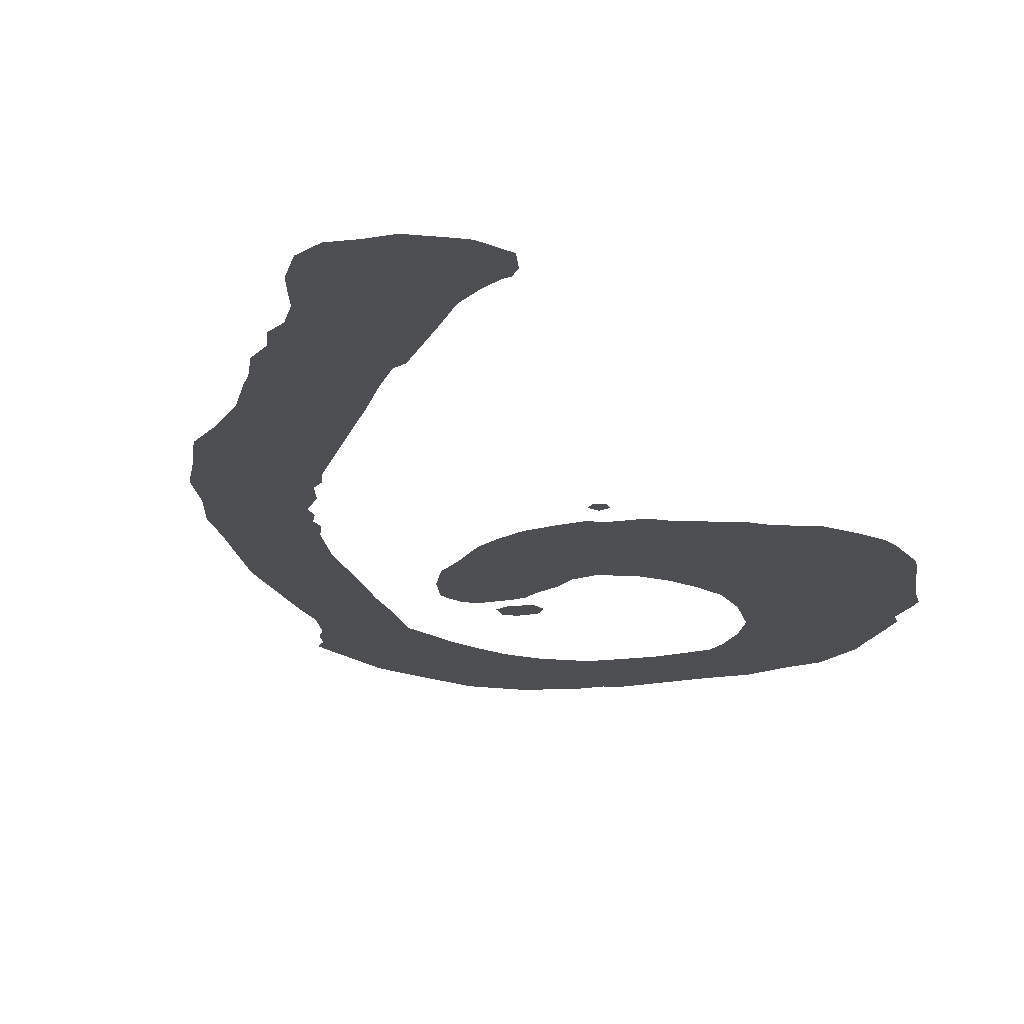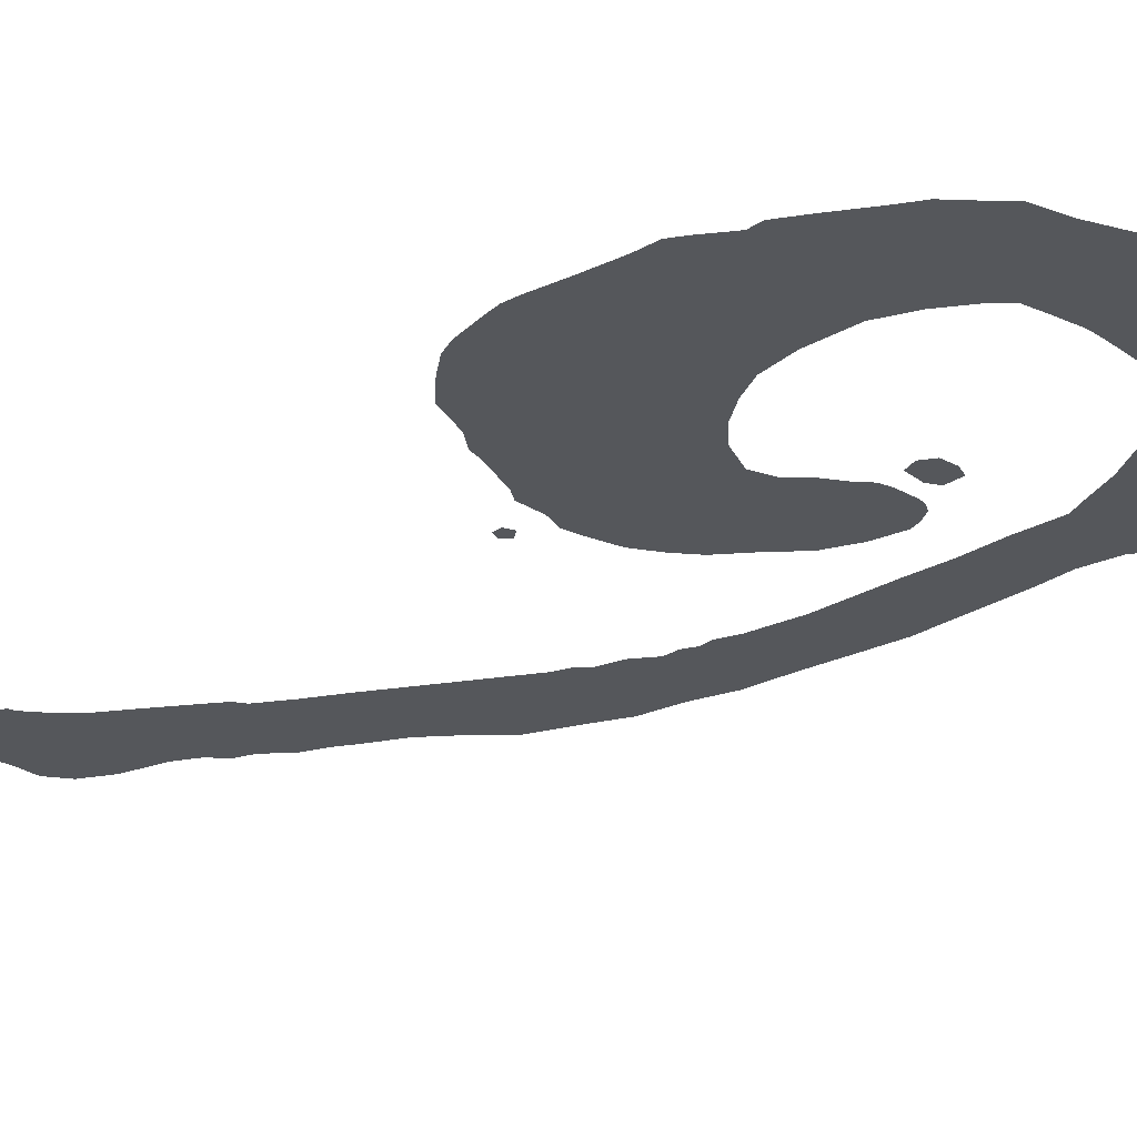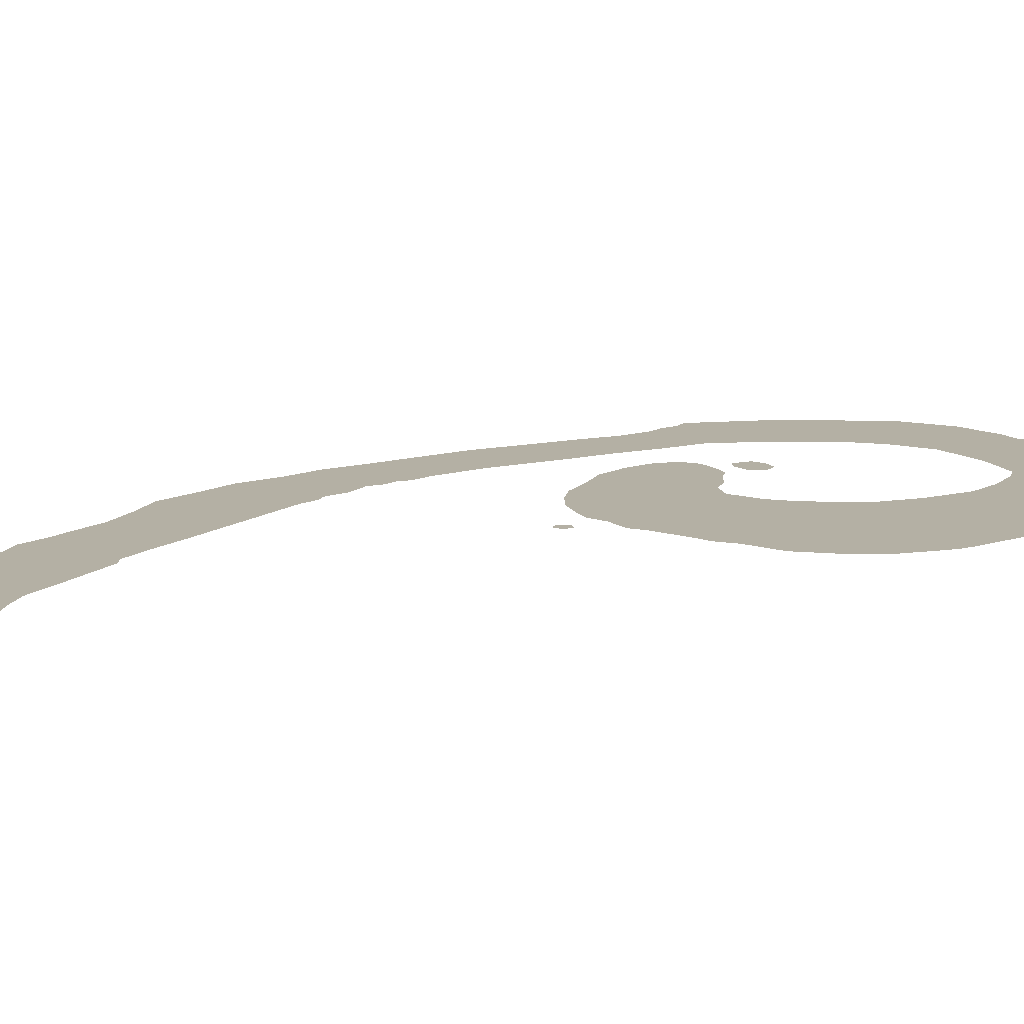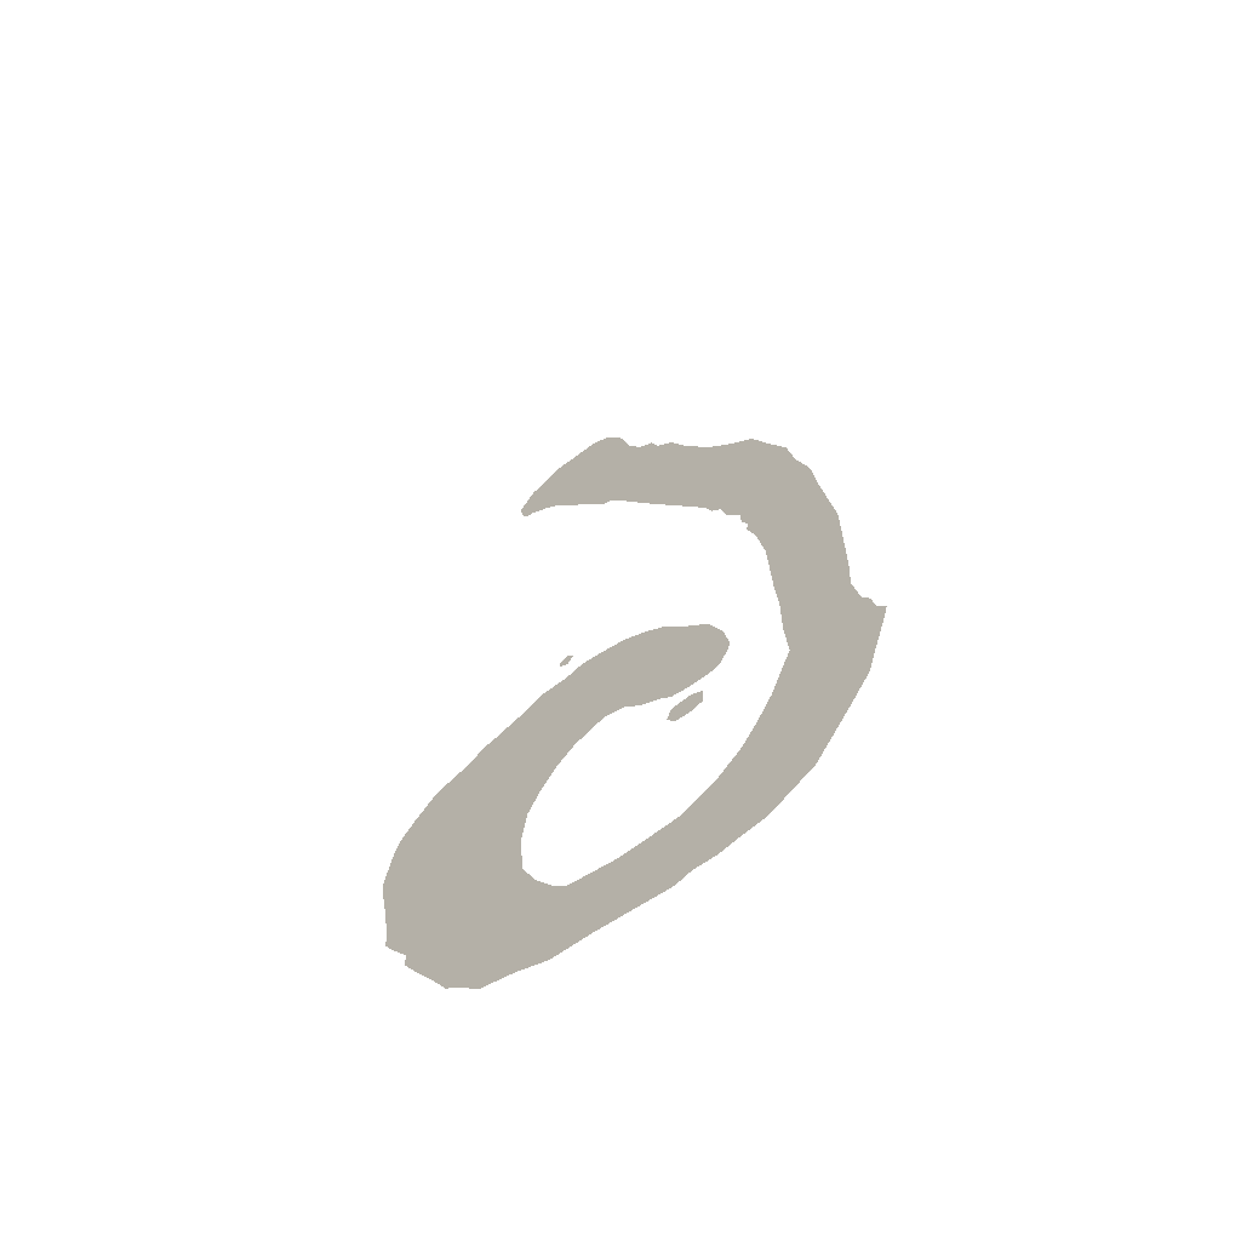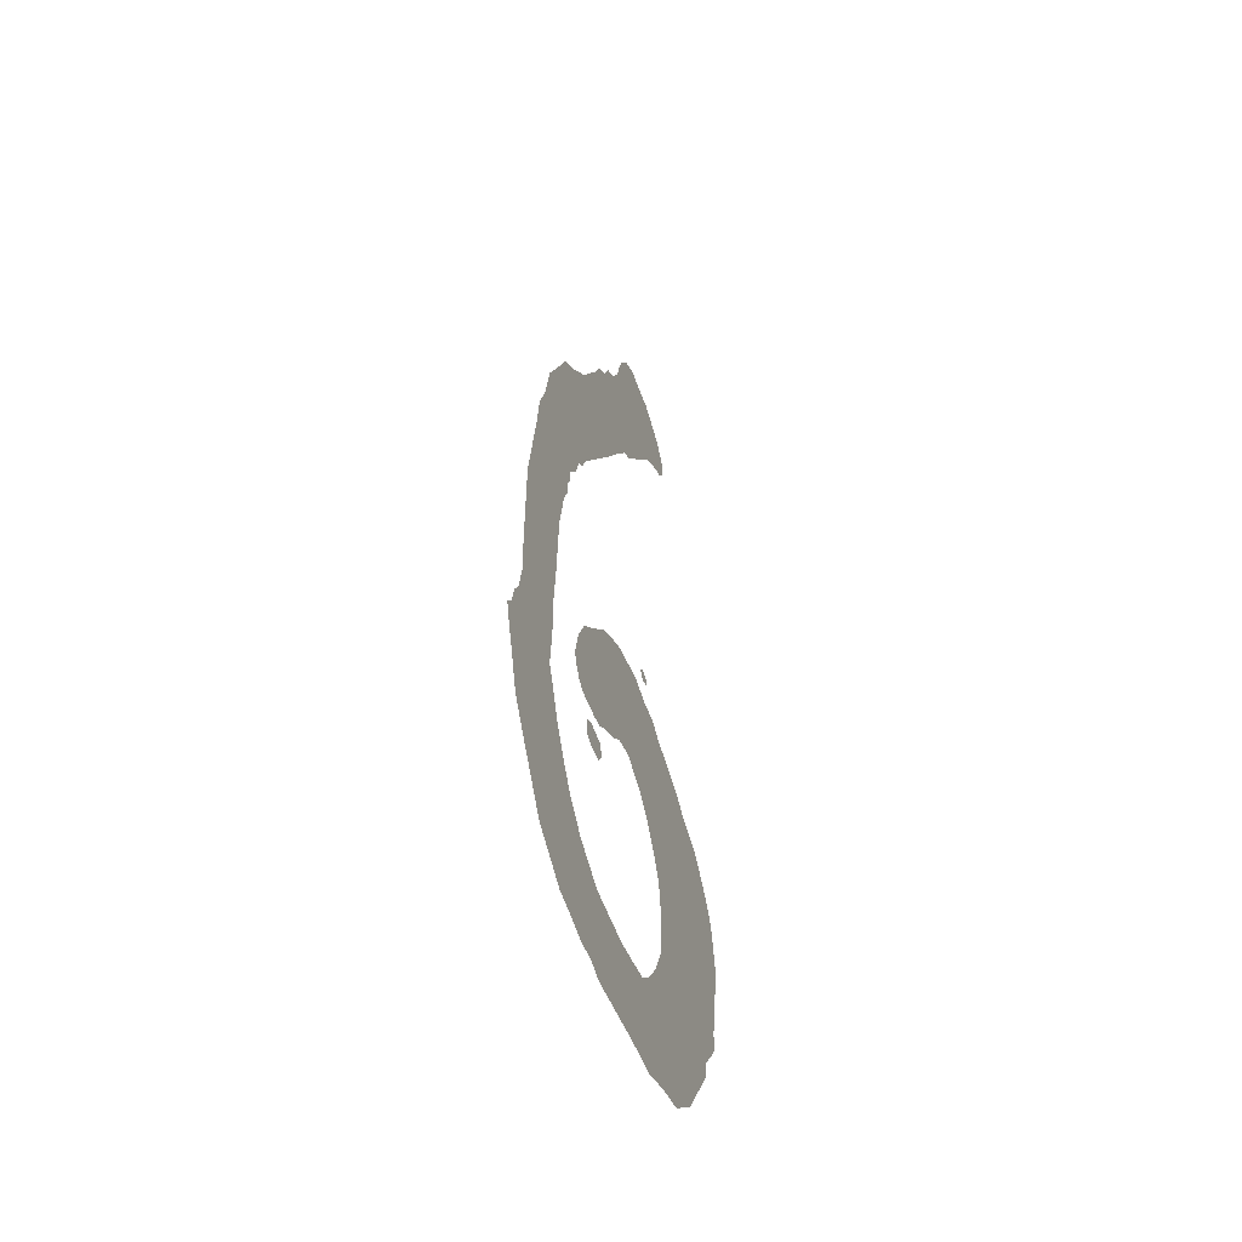
<metadata>
{"format":"obj","ext":"obj","renderer":"f3d","projection":"perspective","resolution":1024,"background":"white","views":[{"elev":-17.6,"azim":-163.7,"up":"+Z"},{"elev":-27.0,"azim":-44.9,"up":"+Z"},{"elev":11.4,"azim":-119.2,"up":"+Z"},{"elev":-64.9,"azim":37.4,"up":"+Y"},{"elev":-54.0,"azim":109.3,"up":"+Y"}]}
</metadata>
<code>
o six
v -0.2052 0.2984 0
v -0.2002 0.2962 0
v -0.1968 0.3009 0
v -0.2002 0.3051 0
v -0.2052 0.3034 0
v -0.3077 0.1926 0
v -0.3068 0.1845 0
v -0.3034 0.1663 0
v -0.3 0.1447 0
v -0.2992 0.1325 0
v -0.2945 0.1248 0
v -0.2852 0.1117 0
v -0.2852 0.1041 0
v -0.2772 0.09099 0
v -0.2653 0.07279 0
v -0.259 0.06221 0
v -0.2522 0.05628 0
v -0.2391 0.04401 0
v -0.2209 0.03893 0
v -0.2027 0.03132 0
v -0.1811 0.03047 0
v -0.1405 0.02582 0
v -0.1316 0.02878 0
v -0.1198 0.02793 0
v -0.1083 0.03047 0
v -0.09522 0.03216 0
v -0.08421 0.03893 0
v -0.0711 0.04697 0
v -0.0529 0.07279 0
v -0.04063 0.09099 0
v -0.0347 0.11 0
v -0.02878 0.1282 0
v -0.02666 0.1363 0
v -0.03132 0.1422 0
v -0.03301 0.1523 0
v -0.03724 0.1595 0
v -0.04063 0.1786 0
v -0.03978 0.1968 0
v -0.03978 0.2548 0
v -0.04317 0.2789 0
v -0.04697 0.3051 0
v -0.04951 0.3292 0
v -0.05628 0.3508 0
v -0.06052 0.3745 0
v -0.0694 0.3936 0
v -0.07956 0.4177 0
v -0.09268 0.4308 0
v -0.1083 0.4499 0
v -0.1189 0.4697 0
v -0.124 0.4782 0
v -0.1308 0.4939 0
v -0.1405 0.5036 0
v -0.1447 0.515 0
v -0.1532 0.5218 0
v -0.1604 0.5349 0
v -0.1638 0.5476 0
v -0.1672 0.559 0
v -0.176 0.5747 0
v -0.1879 0.5823 0
v -0.201 0.5815 0
v -0.2124 0.5823 0
v -0.2273 0.5747 0
v -0.2332 0.5713 0
v -0.2425 0.5573 0
v -0.2399 0.5451 0
v -0.2357 0.5391 0
v -0.2323 0.5383 0
v -0.2226 0.5311 0
v -0.2124 0.5218 0
v -0.2002 0.5036 0
v -0.1794 0.474 0
v -0.1735 0.4706 0
v -0.1629 0.4541 0
v -0.1515 0.4342 0
v -0.1388 0.4135 0
v -0.1117 0.369 0
v -0.1083 0.3597 0
v -0.1033 0.3546 0
v -0.09987 0.3415 0
v -0.09183 0.3301 0
v -0.09183 0.3216 0
v -0.08845 0.3144 0
v -0.08929 0.3077 0
v -0.08506 0.2962 0
v -0.08041 0.2687 0
v -0.07871 0.2264 0
v -0.07702 0.2036 0
v -0.07702 0.1786 0
v -0.07533 0.1545 0
v -0.07956 0.1447 0
v -0.08675 0.1265 0
v -0.09522 0.1117 0
v -0.1041 0.0986 0
v -0.1168 0.08675 0
v -0.1371 0.07617 0
v -0.1587 0.07533 0
v -0.1689 0.07533 0
v -0.1828 0.07787 0
v -0.1951 0.08041 0
v -0.2027 0.0876 0
v -0.2133 0.1033 0
v -0.2209 0.1206 0
v -0.2226 0.1464 0
v -0.2201 0.1663 0
v -0.2133 0.1803 0
v -0.2036 0.1942 0
v -0.1934 0.2036 0
v -0.1769 0.2107 0
v -0.1646 0.2069 0
v -0.1562 0.1985 0
v -0.1439 0.1909 0
v -0.1388 0.1862 0
v -0.1325 0.1845 0
v -0.1198 0.1837 0
v -0.1151 0.1845 0
v -0.1109 0.187 0
v -0.1066 0.1942 0
v -0.105 0.2002 0
v -0.1083 0.2167 0
v -0.116 0.234 0
v -0.1274 0.2463 0
v -0.1405 0.2628 0
v -0.1515 0.2713 0
v -0.1646 0.2789 0
v -0.1803 0.2827 0
v -0.1909 0.2844 0
v -0.201 0.281 0
v -0.2158 0.281 0
v -0.2226 0.2763 0
v -0.2446 0.2679 0
v -0.2514 0.2662 0
v -0.2607 0.259 0
v -0.2802 0.2514 0
v -0.292 0.2383 0
v -0.3 0.2273 0
v -0.3034 0.2184 0
v -0.3068 0.1993 0
v -0.1413 0.1672 0
v -0.1371 0.1604 0
v -0.1282 0.1595 0
v -0.1215 0.1621 0
v -0.1215 0.1718 0
v -0.1274 0.1752 0
v -0.1388 0.1744 0
f 58 60 59
f 60 62 61
f 58 62 60
f 57 62 58
f 57 63 62
f 57 64 63
f 56 64 57
f 56 65 64
f 55 65 56
f 55 66 65
f 55 67 66
f 55 68 67
f 54 68 55
f 54 69 68
f 53 69 54
f 53 70 69
f 52 70 53
f 51 70 52
f 51 71 70
f 50 71 51
f 49 71 50
f 49 72 71
f 49 73 72
f 48 73 49
f 48 74 73
f 47 74 48
f 47 75 74
f 46 75 47
f 45 75 46
f 45 76 75
f 44 76 45
f 43 76 44
f 43 77 76
f 43 78 77
f 43 79 78
f 42 79 43
f 42 80 79
f 42 81 80
f 41 81 42
f 41 82 81
f 41 83 82
f 41 84 83
f 40 84 41
f 3 5 4
f 3 1 5
f 2 1 3
f 40 85 84
f 125 127 126
f 124 127 125
f 124 128 127
f 124 129 128
f 39 85 40
f 123 129 124
f 123 130 129
f 122 130 123
f 39 86 85
f 122 131 130
f 122 132 131
f 121 132 122
f 121 133 132
f 38 86 39
f 121 134 133
f 120 134 121
f 120 135 134
f 119 135 120
f 119 136 135
f 38 87 86
f 119 108 136
f 108 137 136
f 118 108 119
f 118 109 108
f 107 137 108
f 118 110 109
f 38 88 87
f 106 137 107
f 117 110 118
f 106 6 137
f 117 111 110
f 37 88 38
f 116 111 117
f 105 6 106
f 105 7 6
f 116 112 111
f 115 112 116
f 115 113 112
f 114 113 115
f 105 8 7
f 104 8 105
f 36 88 37
f 36 89 88
f 142 144 143
f 142 138 144
f 141 138 142
f 141 139 138
f 103 8 104
f 103 9 8
f 140 139 141
f 35 89 36
f 35 90 89
f 34 90 35
f 102 9 103
f 34 91 90
f 102 10 9
f 33 91 34
f 32 91 33
f 102 11 10
f 31 91 32
f 31 92 91
f 102 12 11
f 101 12 102
f 31 93 92
f 101 13 12
f 30 93 31
f 101 14 13
f 100 14 101
f 30 94 93
f 29 94 30
f 100 15 14
f 99 15 100
f 29 95 94
f 98 15 99
f 97 15 98
f 29 96 95
f 29 97 96
f 29 15 97
f 28 15 29
f 28 16 15
f 28 17 16
f 28 18 17
f 27 18 28
f 27 19 18
f 26 19 27
f 26 20 19
f 25 20 26
f 25 21 20
f 24 23 25
f 23 21 25
f 23 22 21

</code>
